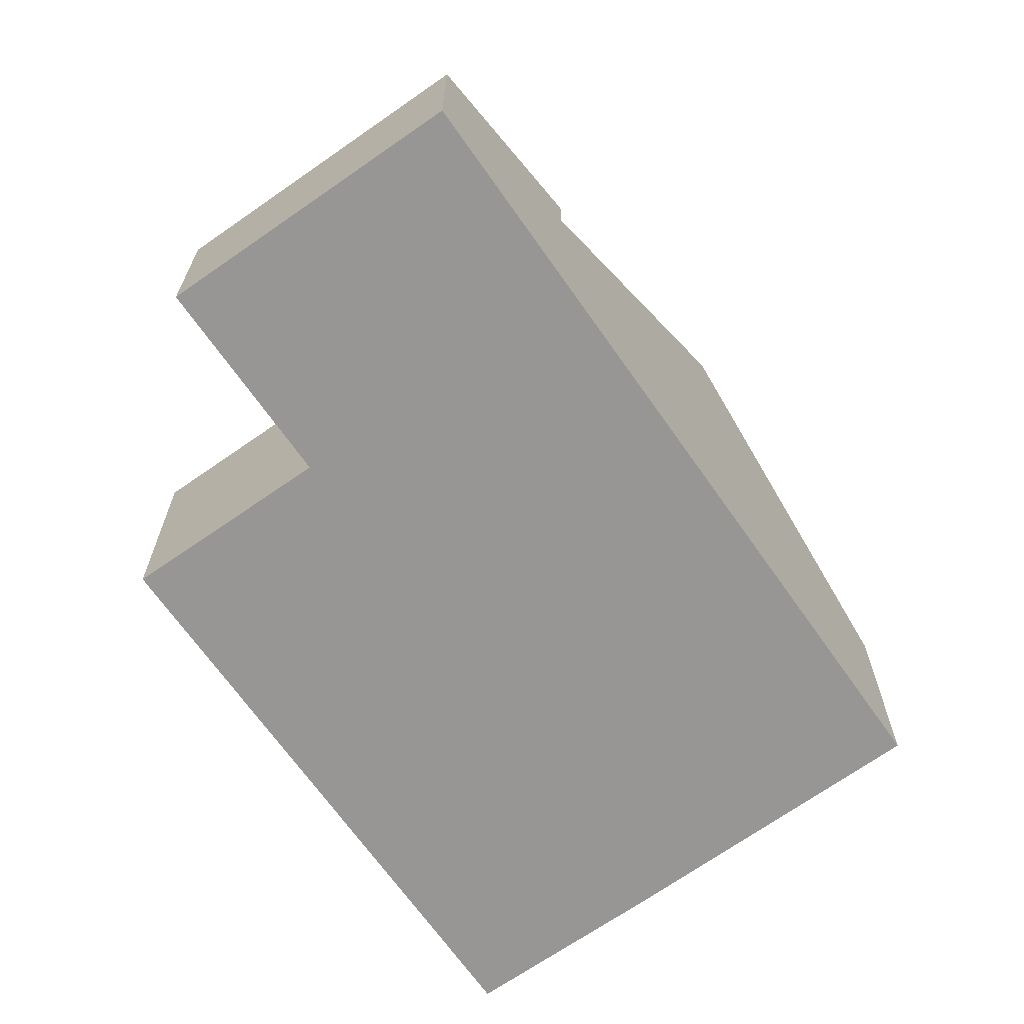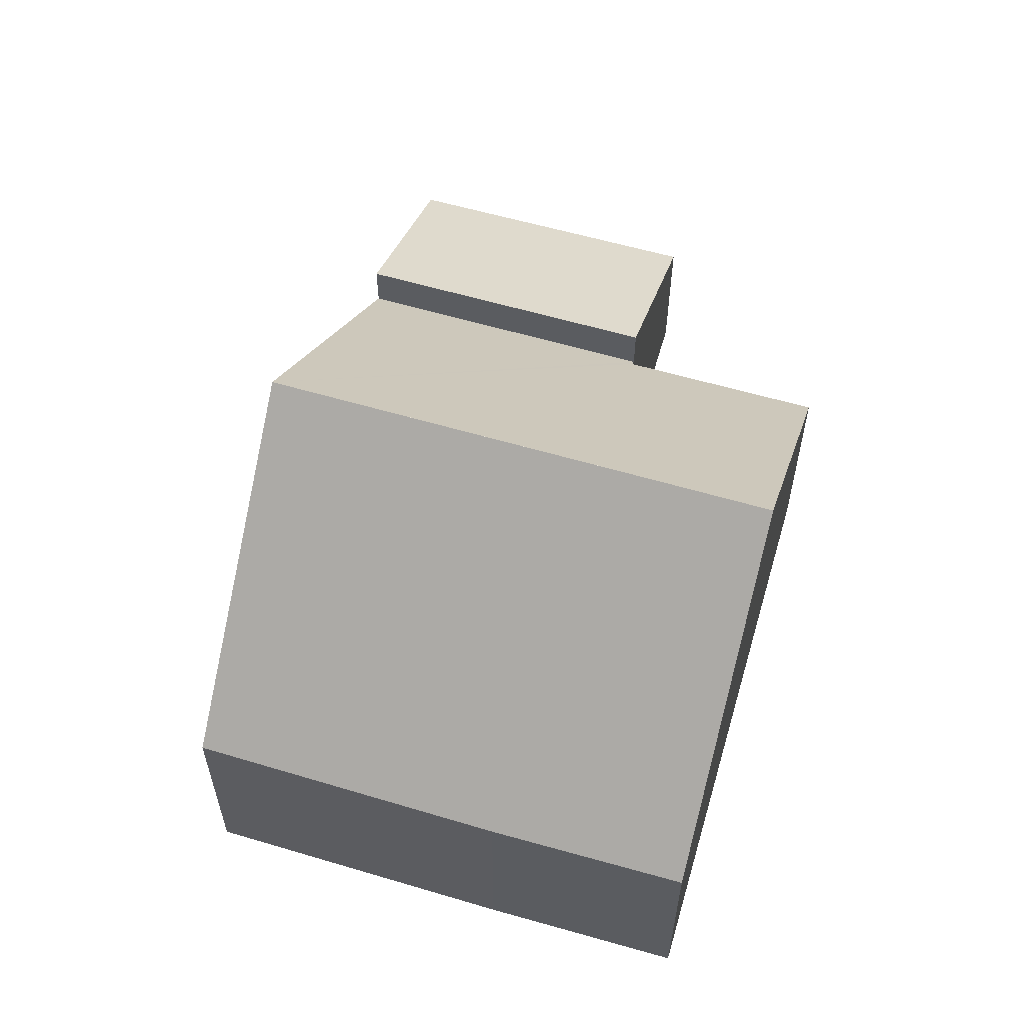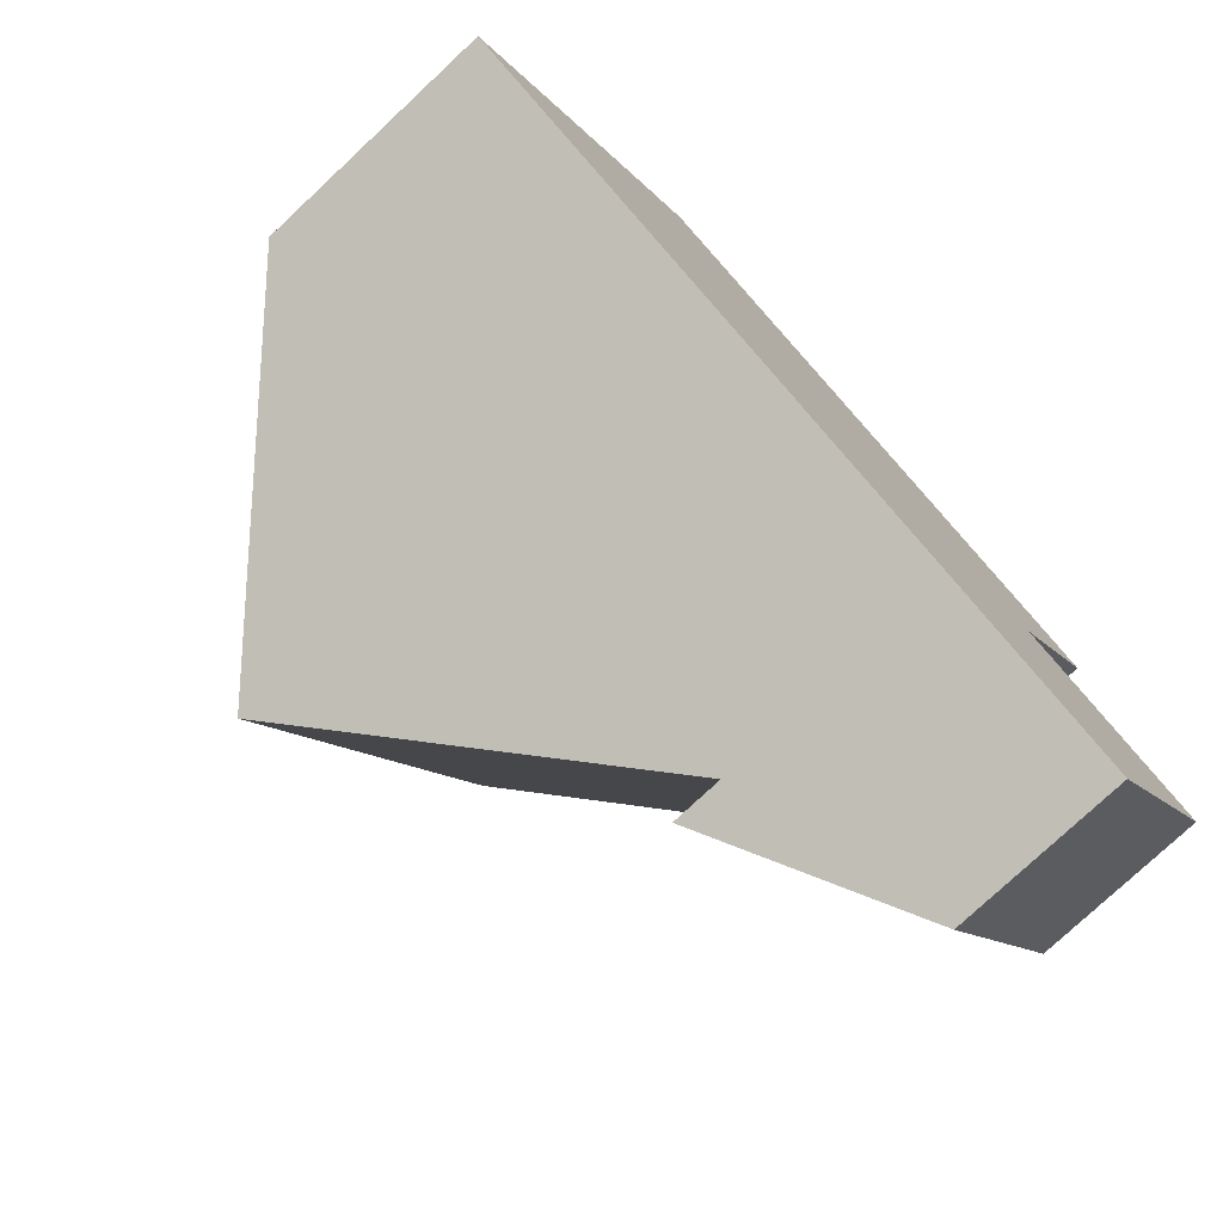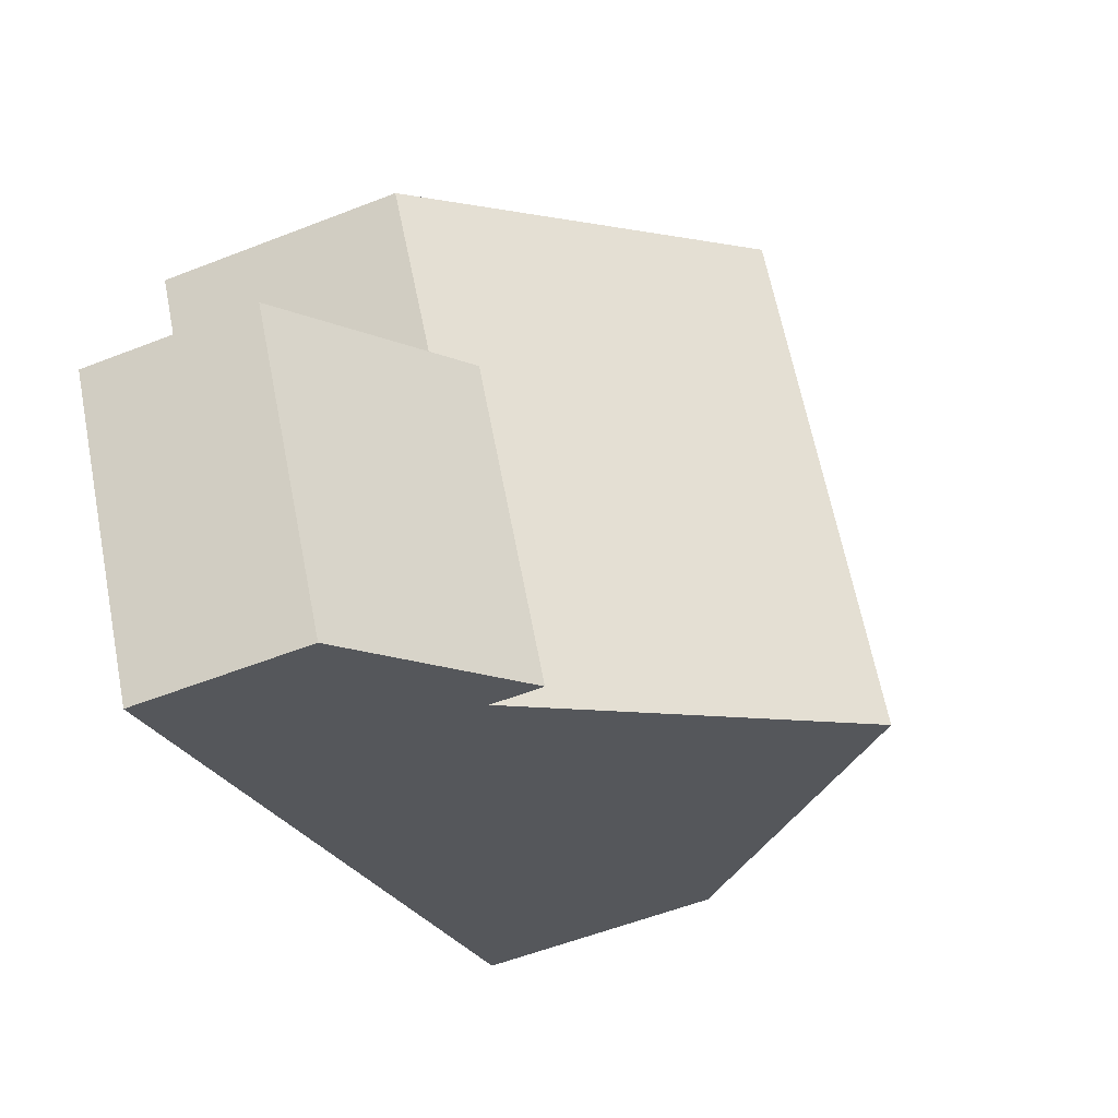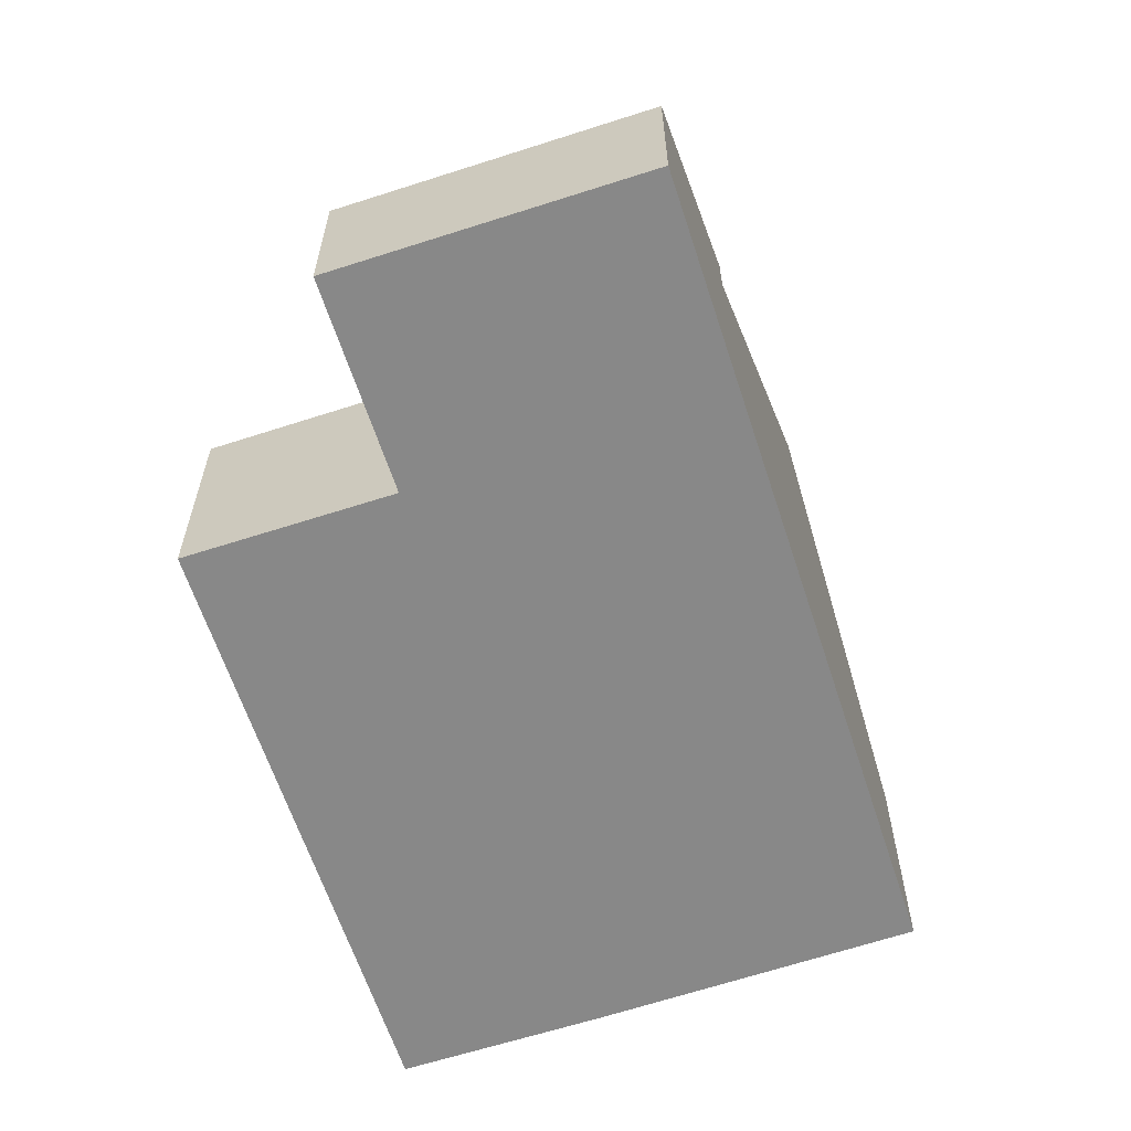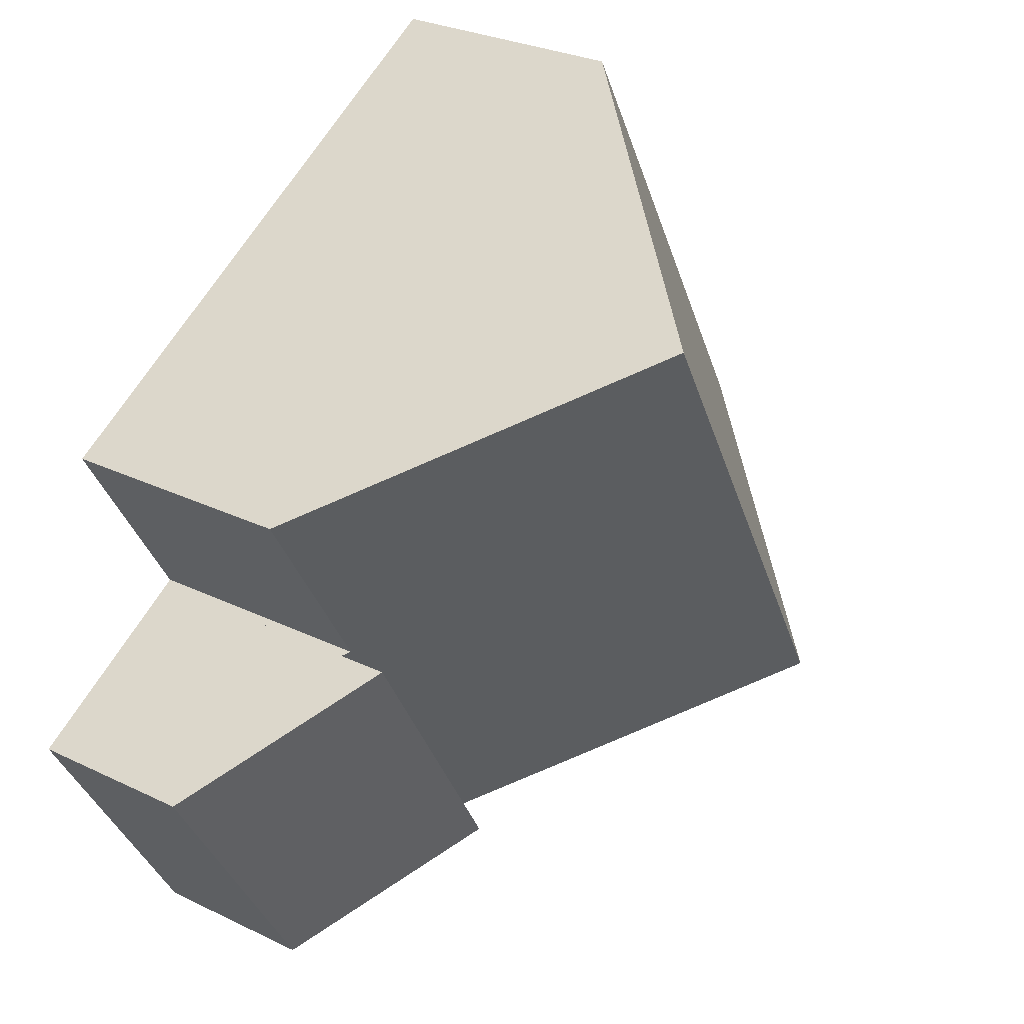
<metadata>
{"format":"obj","ext":"obj","renderer":"f3d","projection":"perspective","resolution":1024,"background":"white","views":[{"elev":-67.8,"azim":154.9,"up":"+Y"},{"elev":60.4,"azim":-43.9,"up":"+Y"},{"elev":-77.3,"azim":-46.9,"up":"+Z"},{"elev":-55.4,"azim":112.5,"up":"+Z"},{"elev":-62.8,"azim":138.0,"up":"+Y"},{"elev":28.5,"azim":126.0,"up":"+Z"}]}
</metadata>
<code>
v  2.232 3.393 4.016
v  3.712 7.242 -2.135
v  0 3.416 2.092e-16
v  3.68 3.416 6.535
v  7.392 7.242 4.4
v  5.966 7.242 1.867
v  9.738 3.303 -0.419
v  7.534 3.303 -4.333
v  9.644 3.4 -0.365
v  9.694 3.399 -0.278
v  11.14 3.376 2.242
v  7.534 2.653e-16 -4.333
v  3.712 1.307e-16 -2.135
v  0 0 0
v  2.232 -2.459e-16 4.016
v  3.68 -4.002e-16 6.535
v  7.392 -2.694e-16 4.4
v  11.14 -1.373e-16 2.242
v  9.644 2.235e-17 -0.365
v  9.738 2.566e-17 -0.419
v  9.694 1.702e-17 -0.278
v  10.05 2.39 -5.781
v  9.738 4.03 -0.419
v  12.29 2.378 -1.888
v  7.534 4.018 -4.333
v  12.29 1.156e-16 -1.888
v  10.05 3.54e-16 -5.781
g defaultobject
f 1 2 3
f 2 1 4
f 2 4 5
f 2 5 6
f 2 7 8
f 7 2 9
f 9 2 10
f 10 2 11
f 11 2 6
f 11 6 5
f 12 2 8
f 2 12 3
f 3 12 13
f 3 13 14
f 14 1 3
f 1 14 15
f 1 15 4
f 4 15 16
f 16 5 4
f 5 16 11
f 11 16 17
f 11 17 18
f 19 7 9
f 7 19 20
f 18 10 11
f 10 18 9
f 9 18 19
f 19 18 21
f 20 8 7
f 8 20 12
f 17 21 18
f 21 17 16
f 21 16 19
f 19 12 20
f 12 19 16
f 12 16 15
f 12 15 13
f 13 15 14
f 22 23 24
f 23 22 25
f 25 20 23
f 20 25 12
f 20 24 23
f 24 20 26
f 24 27 22
f 27 24 26
f 22 12 25
f 12 22 27
f 12 26 20
f 26 12 27

</code>
